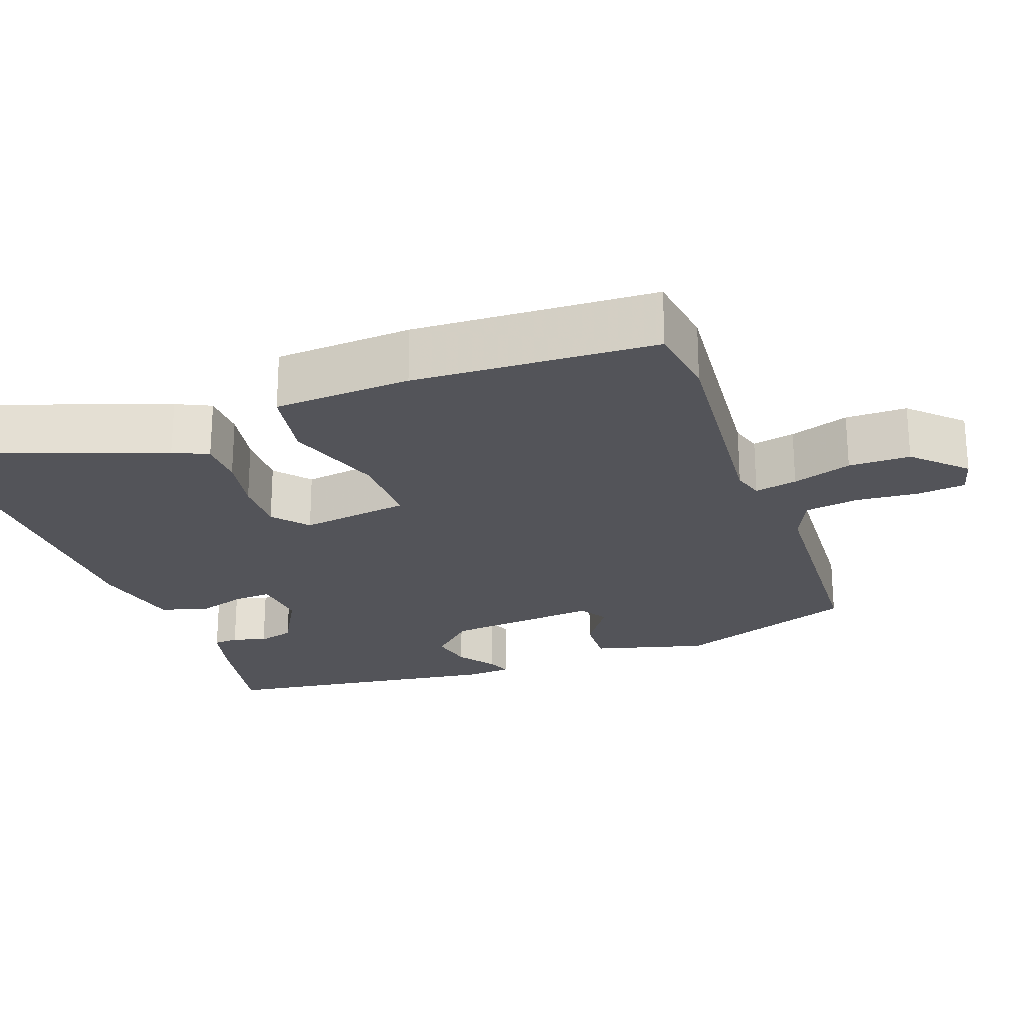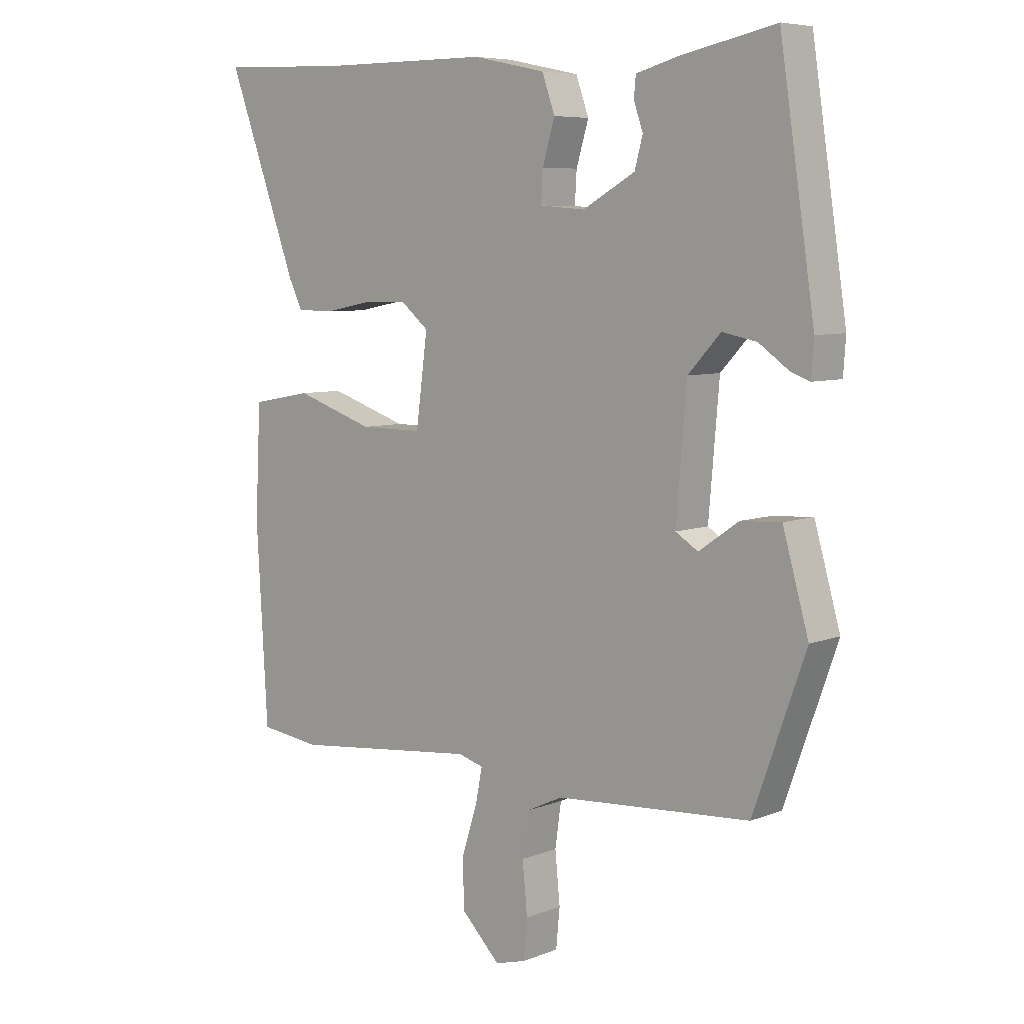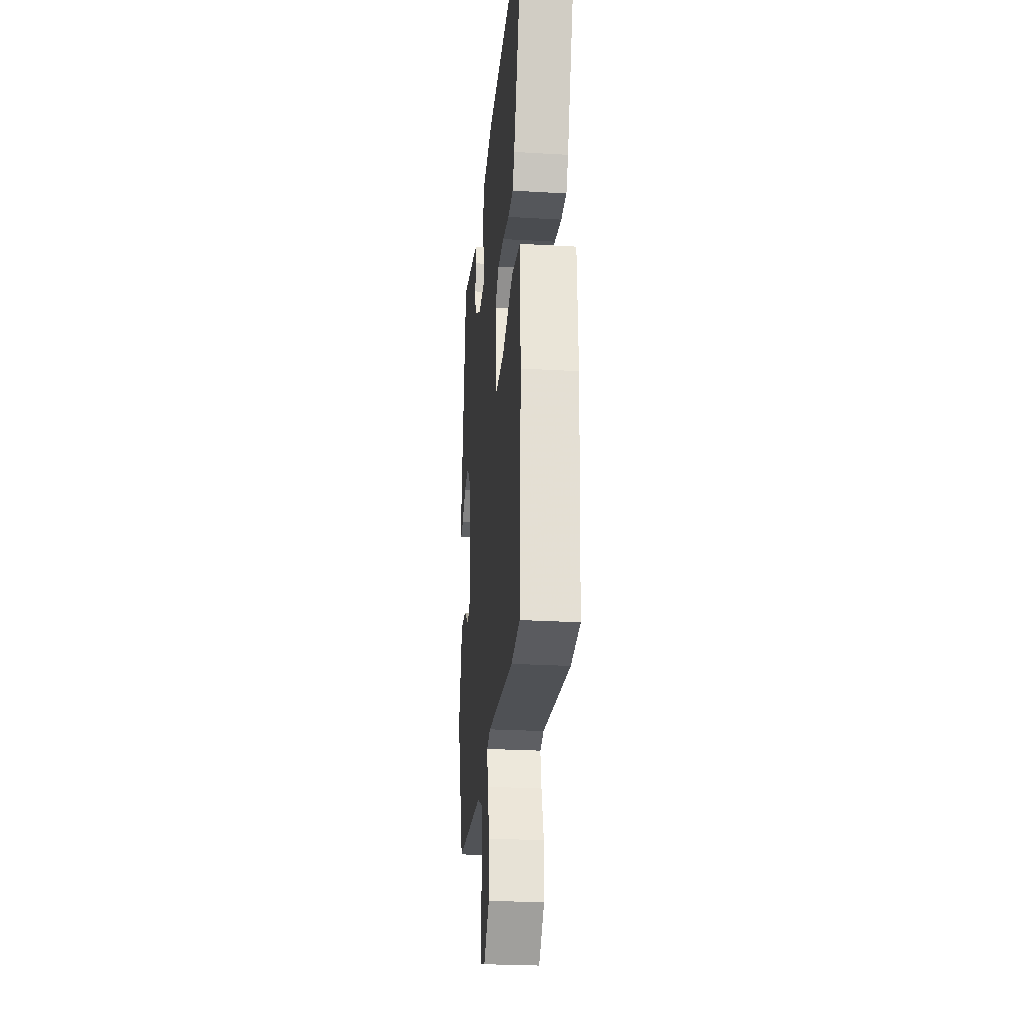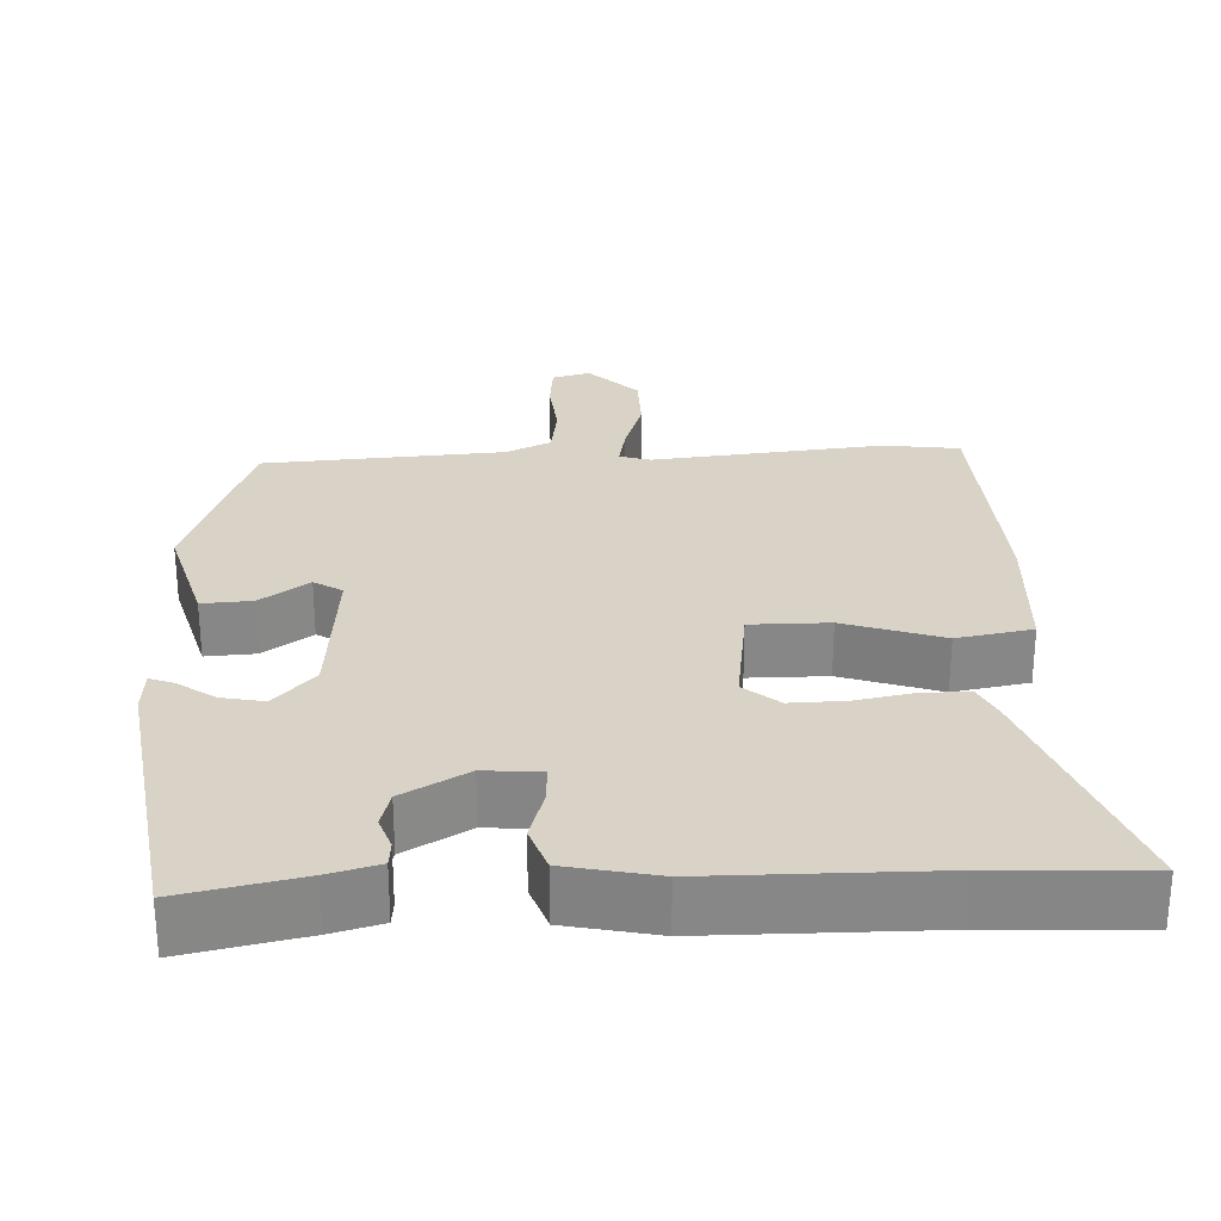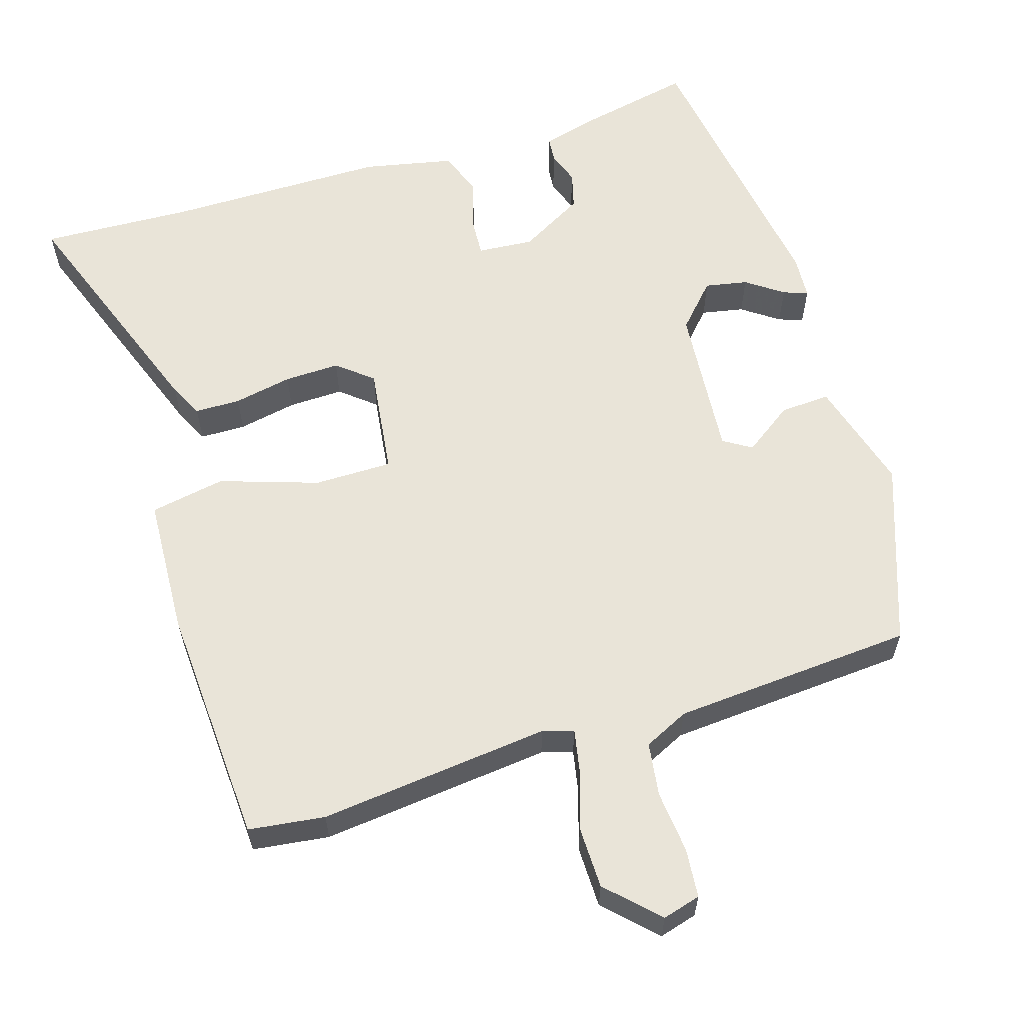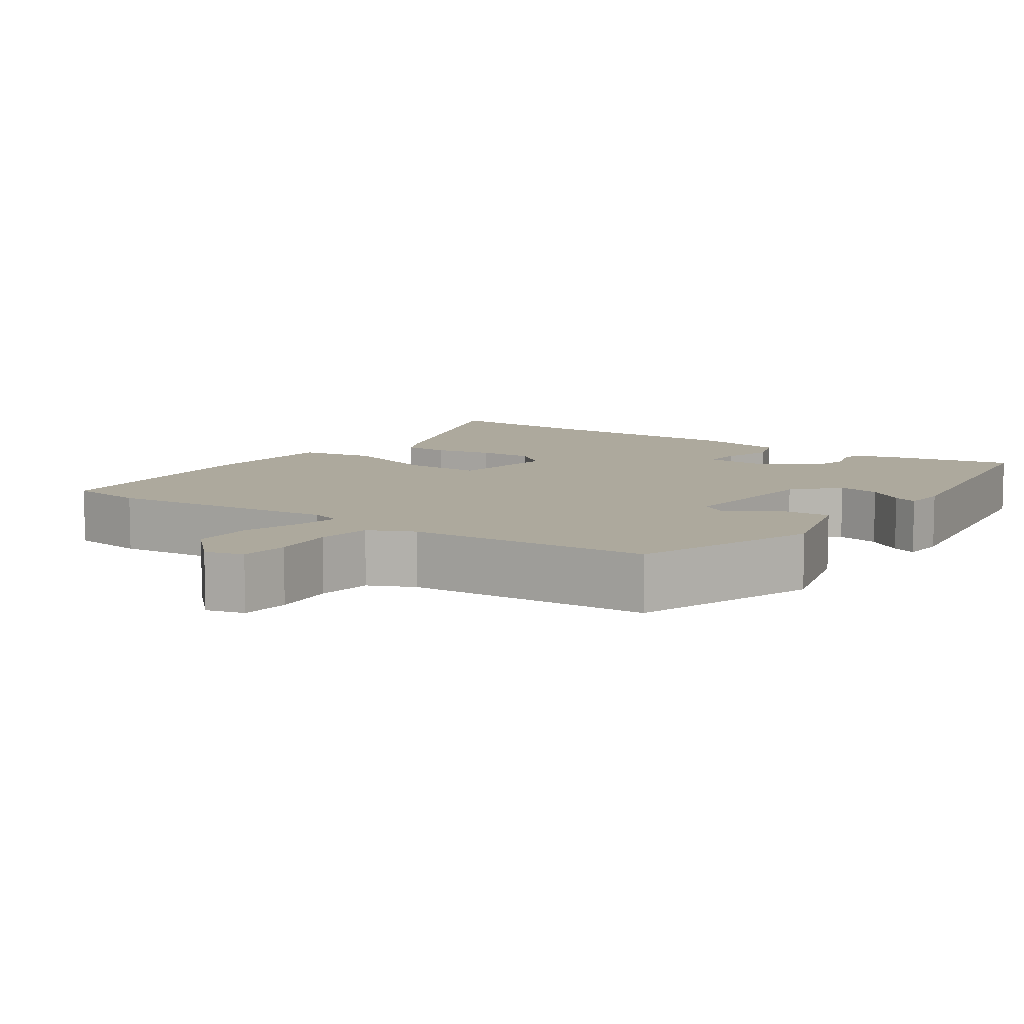
<metadata>
{"format":"obj","ext":"obj","renderer":"f3d","projection":"perspective","resolution":1024,"background":"white","views":[{"elev":-23.7,"azim":110.5,"up":"+Y"},{"elev":6.9,"azim":-138.4,"up":"+Z"},{"elev":-26.0,"azim":84.7,"up":"+Z"},{"elev":27.8,"azim":-2.4,"up":"+Y"},{"elev":60.4,"azim":162.7,"up":"+Y"},{"elev":8.9,"azim":-145.2,"up":"+Y"}]}
</metadata>
<code>
v 0.384 0.07 0.495
v 0.582 0.07 0.504
v 0.467 0.07 0.189
v 0.445 0.07 0.144
v 0.385 0.07 0.143
v 0.308 0.07 0.158
v 0.235 0.07 0.16
v 0.189 0.07 0.122
v 0.208 0.07 -0.022
v 0.311 0.07 -0.022
v 0.44 0.07 0.021
v 0.539 0.07 0.003
v 0.548 0.07 -0.178
v 0.53 0.07 -0.496
v 0.43 0.07 -0.509
v 0.126 0.07 -0.477
v 0.085 0.07 -0.489
v 0.096 0.07 -0.545
v 0.121 0.07 -0.623
v 0.12 0.07 -0.704
v 0.056 0.07 -0.768
v 0.006 0.07 -0.754
v 0 0.07 -0.69
v 0.008 0.07 -0.608
v -0.002 0.07 -0.537
v -0.061 0.07 -0.509
v -0.378 0.07 -0.487
v -0.463 0.07 -0.248
v -0.421 0.07 -0.1
v -0.355 0.07 -0.104
v -0.291 0.07 -0.149
v -0.254 0.07 -0.126
v -0.271 0.07 0.076
v -0.324 0.07 0.133
v -0.38 0.07 0.122
v -0.428 0.07 0.088
v -0.46 0.07 0.076
v -0.464 0.07 0.133
v -0.407 0.07 0.51
v -0.25 0.07 0.477
v -0.184 0.07 0.459
v -0.181 0.07 0.426
v -0.196 0.07 0.383
v -0.183 0.07 0.335
v -0.098 0.07 0.287
v -0.024 0.07 0.293
v -0.027 0.07 0.343
v -0.047 0.07 0.41
v -0.026 0.07 0.469
v 0.093 0.07 0.494
v 0.384 0 0.495
v 0.582 0 0.504
v 0.467 0 0.189
v 0.445 0 0.144
v 0.385 0 0.143
v 0.308 0 0.158
v 0.235 0 0.16
v 0.189 0 0.122
v 0.208 0 -0.022
v 0.311 0 -0.022
v 0.44 0 0.021
v 0.539 0 0.003
v 0.548 0 -0.178
v 0.53 0 -0.496
v 0.43 0 -0.509
v 0.126 0 -0.477
v 0.085 0 -0.489
v 0.096 0 -0.545
v 0.121 0 -0.623
v 0.12 0 -0.704
v 0.056 0 -0.768
v 0.006 0 -0.754
v 0 0 -0.69
v 0.008 0 -0.608
v -0.002 0 -0.537
v -0.061 0 -0.509
v -0.378 0 -0.487
v -0.463 0 -0.248
v -0.421 0 -0.1
v -0.355 0 -0.104
v -0.291 0 -0.149
v -0.254 0 -0.126
v -0.271 0 0.076
v -0.324 0 0.133
v -0.38 0 0.122
v -0.428 0 0.088
v -0.46 0 0.076
v -0.464 0 0.133
v -0.407 0 0.51
v -0.25 0 0.477
v -0.184 0 0.459
v -0.181 0 0.426
v -0.196 0 0.383
v -0.183 0 0.335
v -0.098 0 0.287
v -0.024 0 0.293
v -0.027 0 0.343
v -0.047 0 0.41
v -0.026 0 0.469
v 0.093 0 0.494
f 49 50 1
f 48 49 1
f 47 48 1
f 4 5 6
f 3 4 6
f 2 3 6
f 1 2 6
f 47 1 6
f 46 47 6
f 45 46 6 7
f 41 42 43
f 40 41 43
f 39 40 43
f 38 39 43
f 37 38 43
f 36 37 43
f 35 36 43
f 34 35 43 44
f 33 34 44 45
f 29 30 31
f 28 29 31
f 27 28 31
f 26 27 31
f 25 26 31 32
f 22 23 24
f 21 22 24
f 20 21 24
f 19 20 24
f 18 19 24
f 17 18 24 25
f 14 15 16
f 13 14 16
f 12 13 16
f 11 12 16
f 10 11 16
f 9 10 16 17
f 32 33 45
f 25 32 45
f 17 25 45
f 9 17 45
f 8 9 45
f 7 8 45
f 51 100 99
f 51 99 98
f 51 98 97
f 56 55 54
f 56 54 53
f 56 53 52
f 56 52 51
f 56 51 97
f 56 97 96
f 57 56 96 95
f 93 92 91
f 93 91 90
f 93 90 89
f 93 89 88
f 93 88 87
f 93 87 86
f 93 86 85
f 94 93 85 84
f 95 94 84 83
f 81 80 79
f 81 79 78
f 81 78 77
f 81 77 76
f 82 81 76 75
f 74 73 72
f 74 72 71
f 74 71 70
f 74 70 69
f 74 69 68
f 75 74 68 67
f 66 65 64
f 66 64 63
f 66 63 62
f 66 62 61
f 66 61 60
f 67 66 60 59
f 95 83 82
f 95 82 75
f 95 75 67
f 95 67 59
f 95 59 58
f 95 58 57
f 1 51 52 2
f 2 52 53 3
f 3 53 54 4
f 4 54 55 5
f 5 55 56 6
f 6 56 57 7
f 7 57 58 8
f 8 58 59 9
f 9 59 60 10
f 10 60 61 11
f 11 61 62 12
f 12 62 63 13
f 13 63 64 14
f 14 64 65 15
f 15 65 66 16
f 16 66 67 17
f 17 67 68 18
f 18 68 69 19
f 19 69 70 20
f 20 70 71 21
f 21 71 72 22
f 22 72 73 23
f 23 73 74 24
f 24 74 75 25
f 25 75 76 26
f 26 76 77 27
f 27 77 78 28
f 28 78 79 29
f 29 79 80 30
f 30 80 81 31
f 31 81 82 32
f 32 82 83 33
f 33 83 84 34
f 34 84 85 35
f 35 85 86 36
f 36 86 87 37
f 37 87 88 38
f 38 88 89 39
f 39 89 90 40
f 40 90 91 41
f 41 91 92 42
f 42 92 93 43
f 43 93 94 44
f 44 94 95 45
f 45 95 96 46
f 46 96 97 47
f 47 97 98 48
f 48 98 99 49
f 49 99 100 50
f 50 100 51 1

</code>
